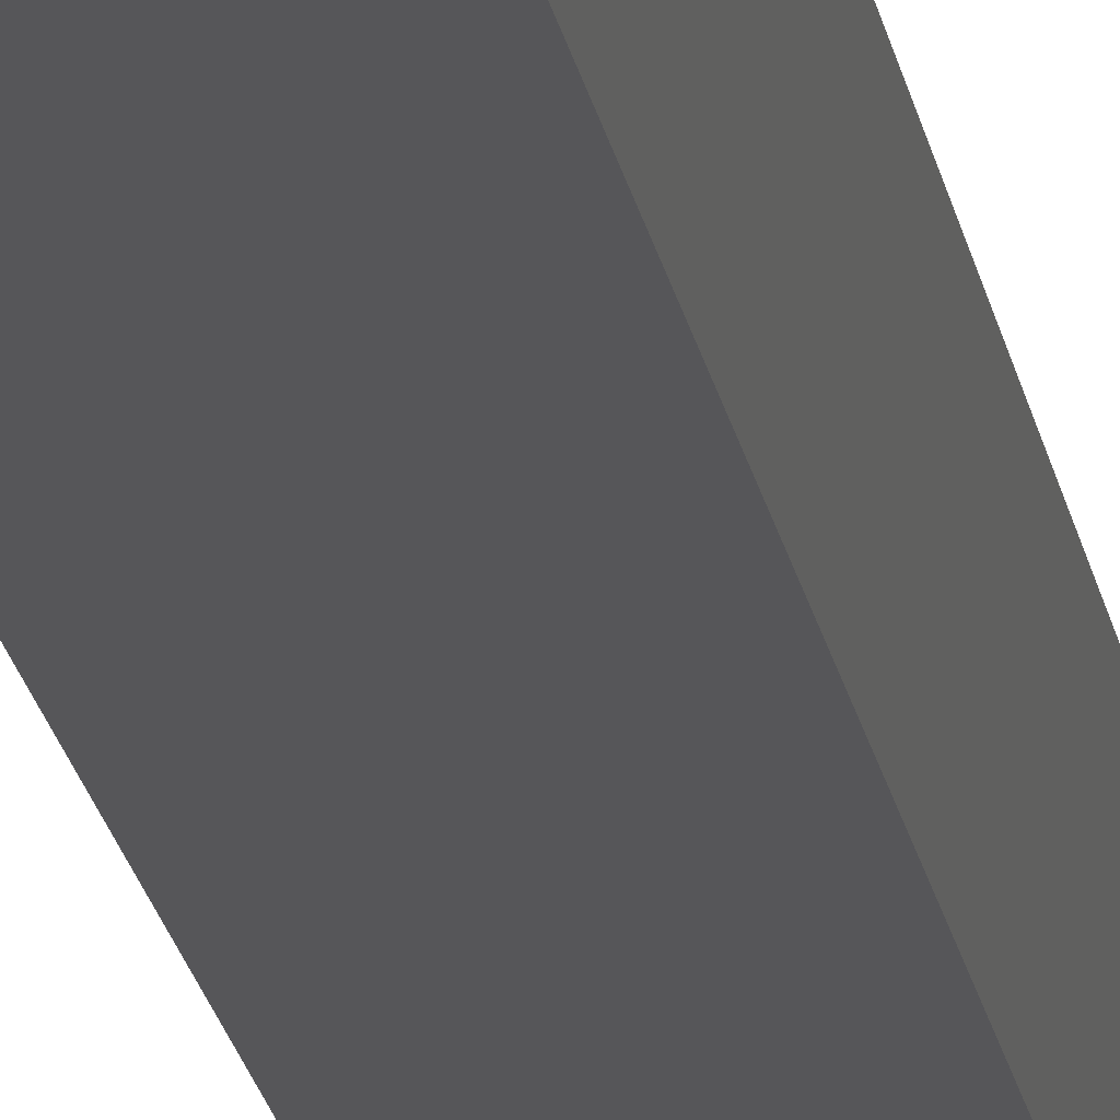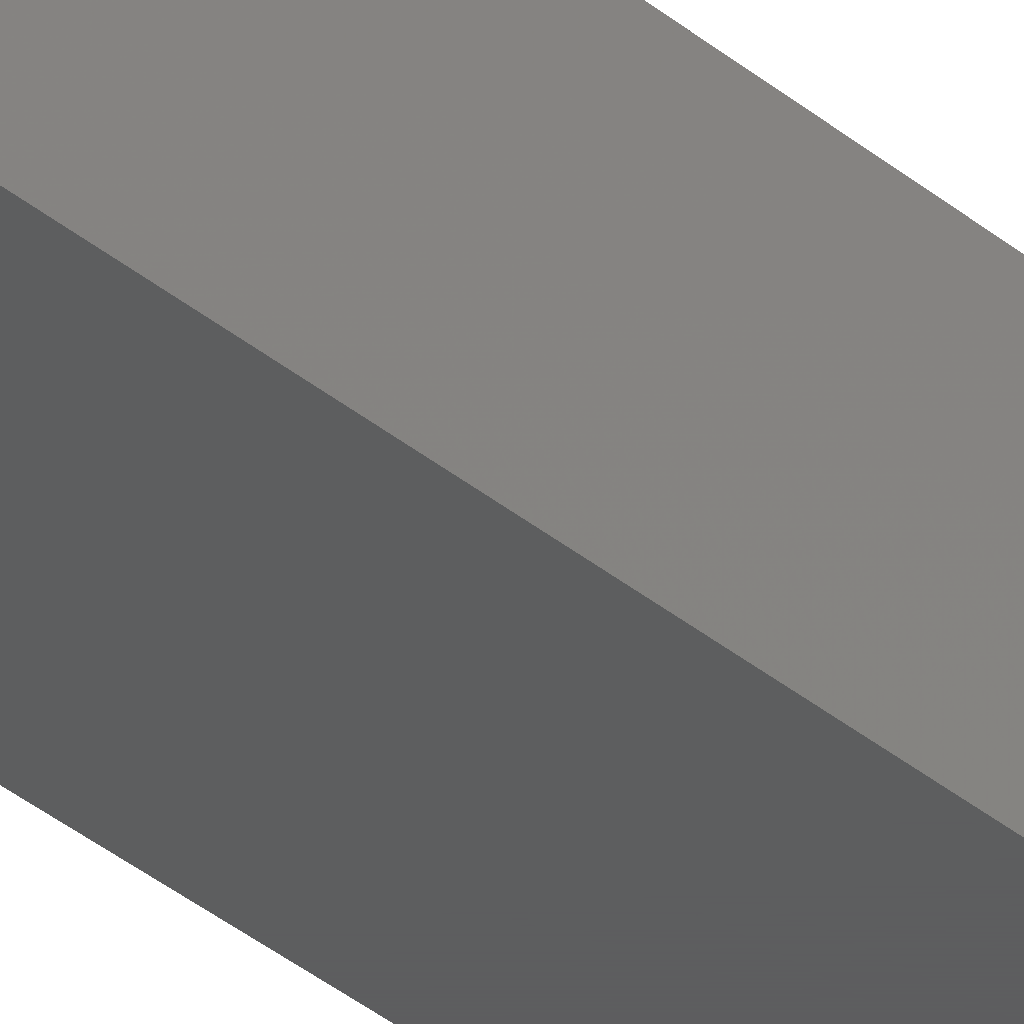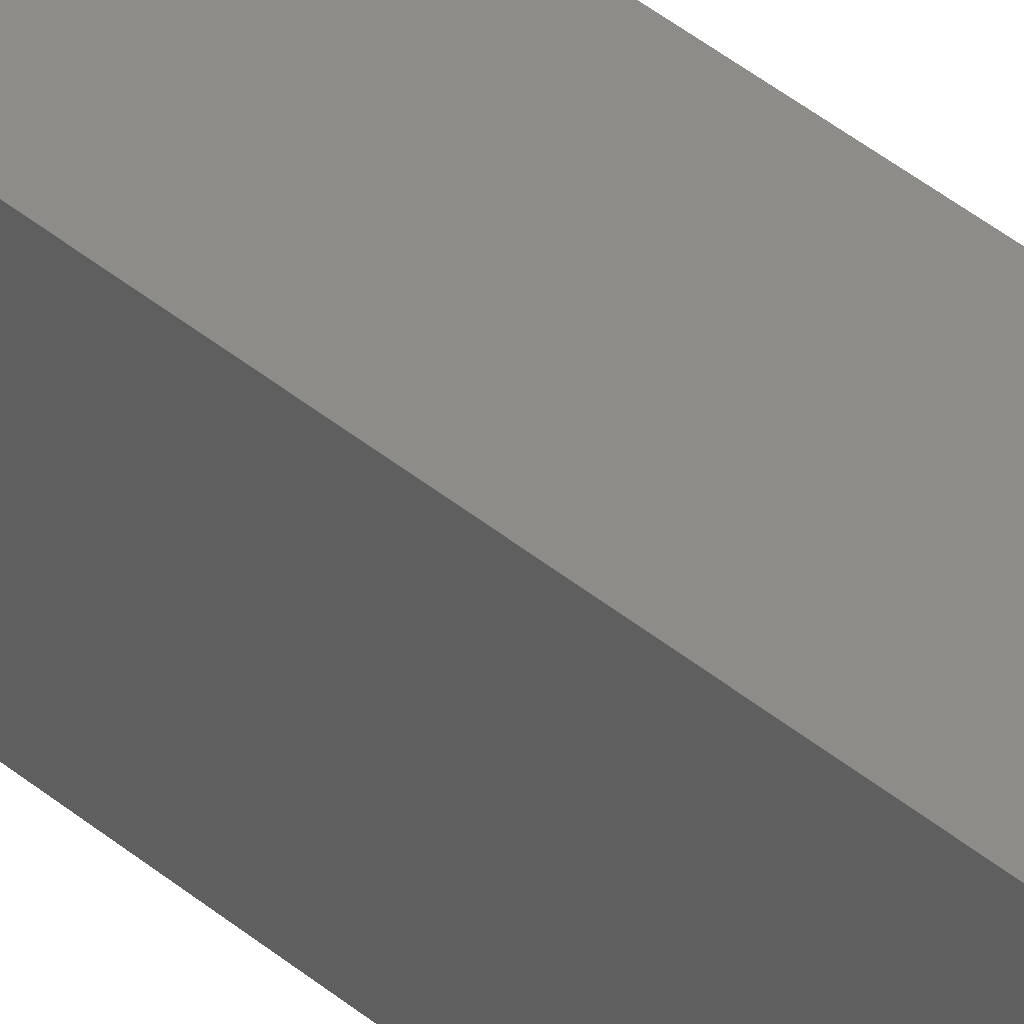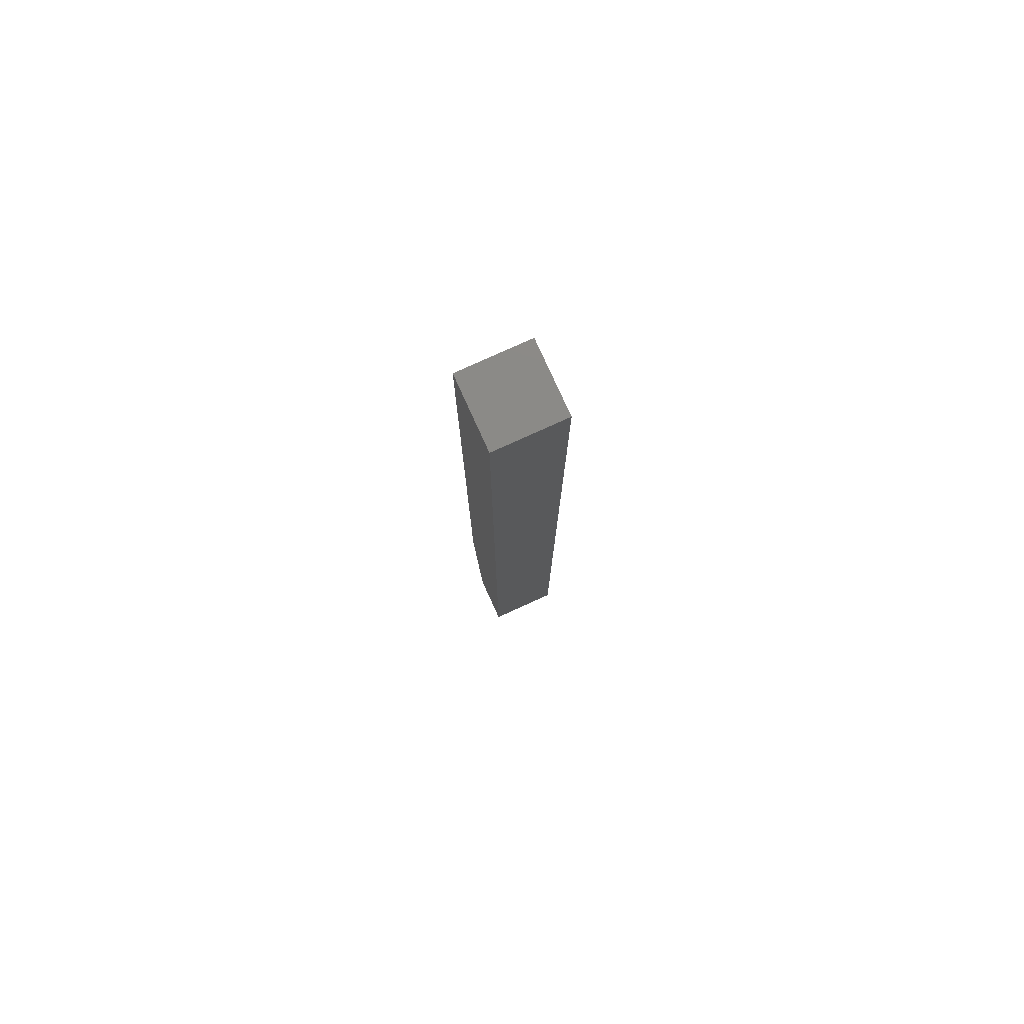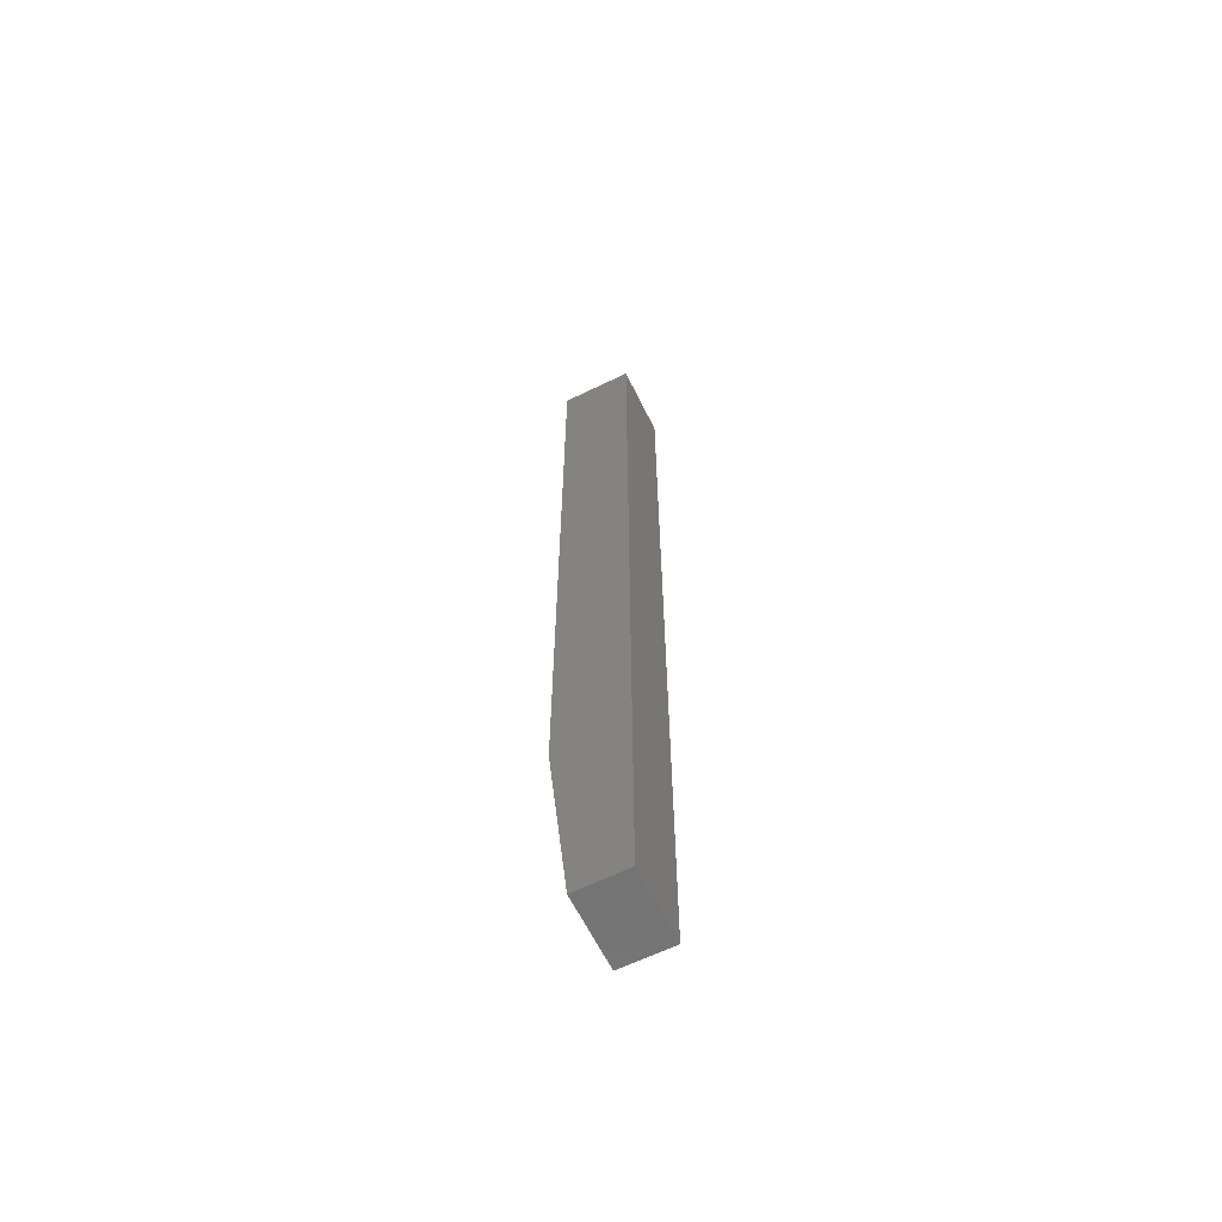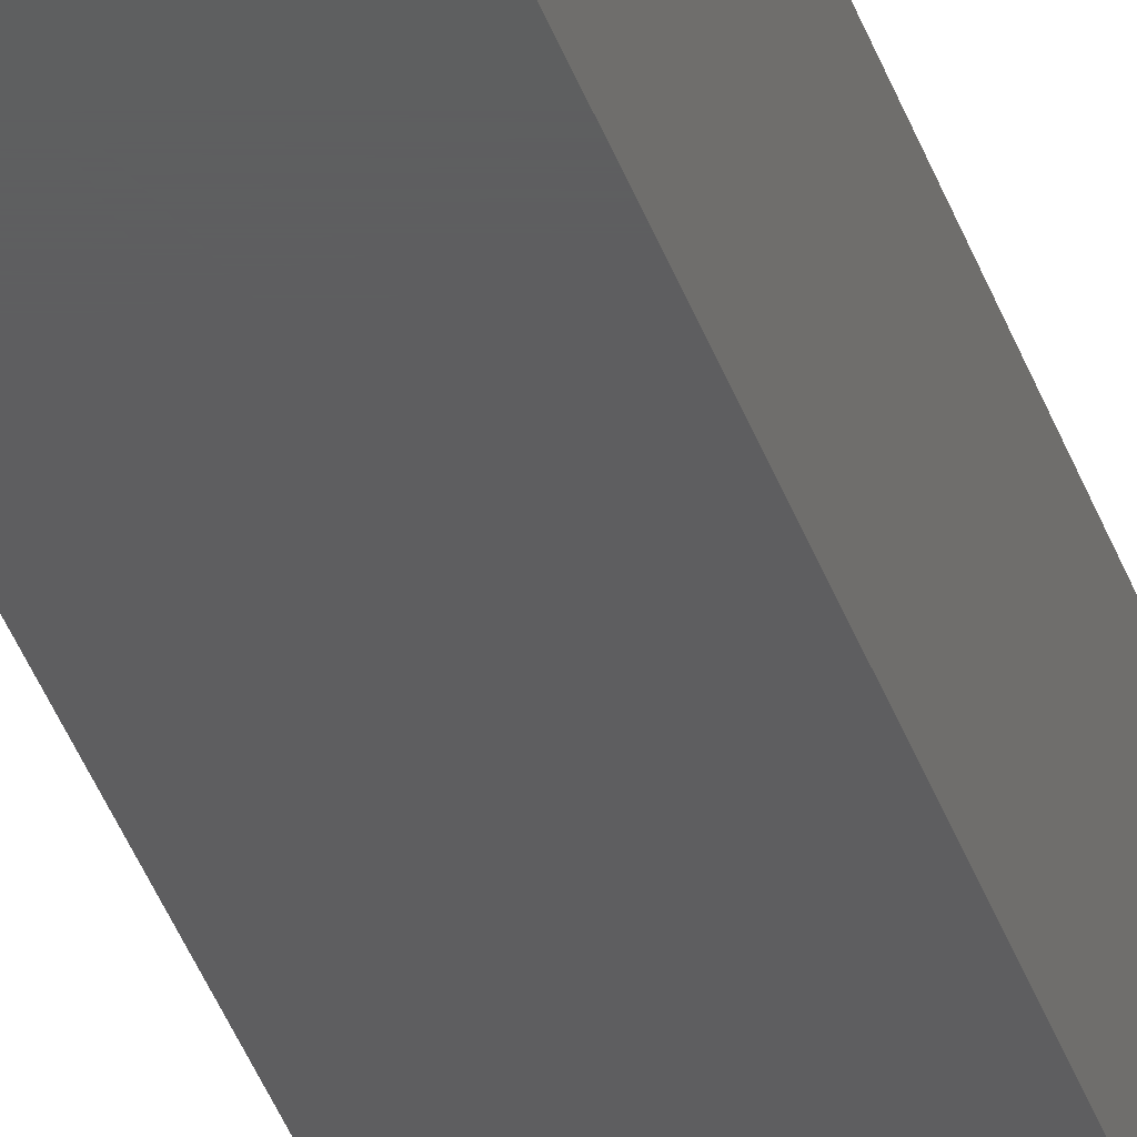
<metadata>
{"format":"stl","ext":"stl","renderer":"f3d","projection":"perspective","resolution":1024,"background":"white","views":[{"elev":-16.2,"azim":7.5,"up":"+Y"},{"elev":-33.1,"azim":40.6,"up":"+Y"},{"elev":36.0,"azim":-41.4,"up":"+Y"},{"elev":78.8,"azim":65.6,"up":"+Z"},{"elev":-63.3,"azim":26.3,"up":"+Z"},{"elev":-35.9,"azim":16.9,"up":"+Y"}]}
</metadata>
<code>
# stl→obj: 10 verts, 16 faces
v -0.08265 -0.09046 0
v -0.08265 -0.03454 0
v -0.04235 -0.09046 0
v -0.04235 -0.03454 0
v -0.09827 -0.03454 0.1562
v -0.09827 -0.09046 0.1562
v -0.09827 -0.03454 0.75
v -0.09827 -0.09046 0.75
v -0.04235 -0.03454 0.75
v -0.04235 -0.09046 0.75
f 1 2 3
f 3 2 4
f 5 6 7
f 7 6 8
f 7 9 5
f 5 9 4
f 5 4 2
f 10 8 3
f 3 8 6
f 3 6 1
f 2 1 5
f 5 1 6
f 8 10 7
f 7 10 9
f 3 4 10
f 10 4 9

</code>
